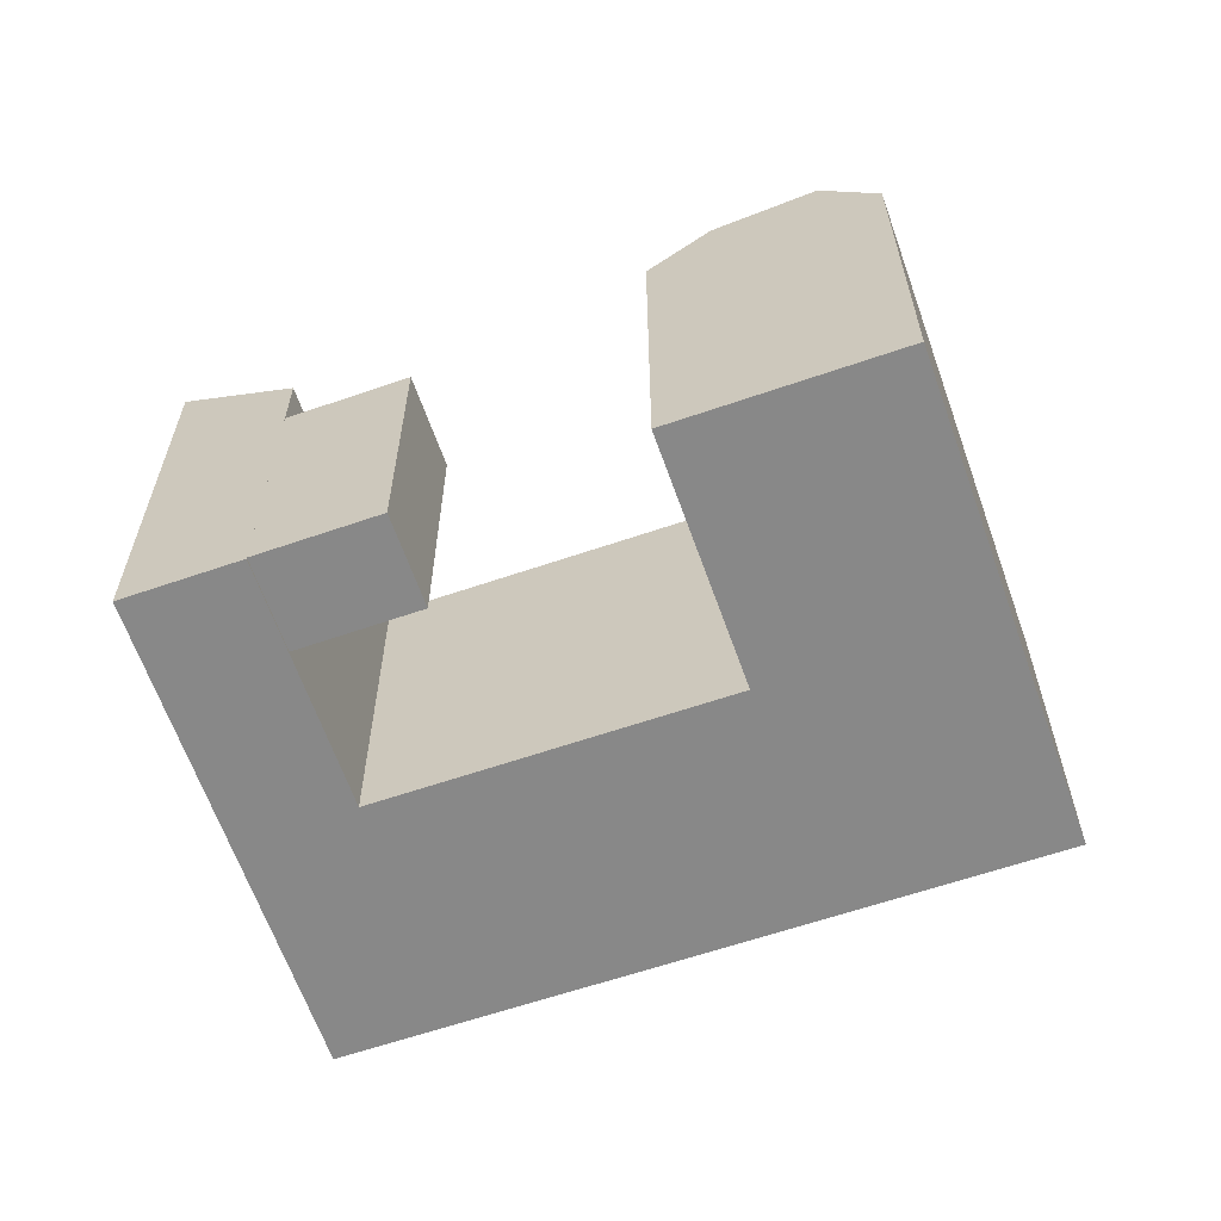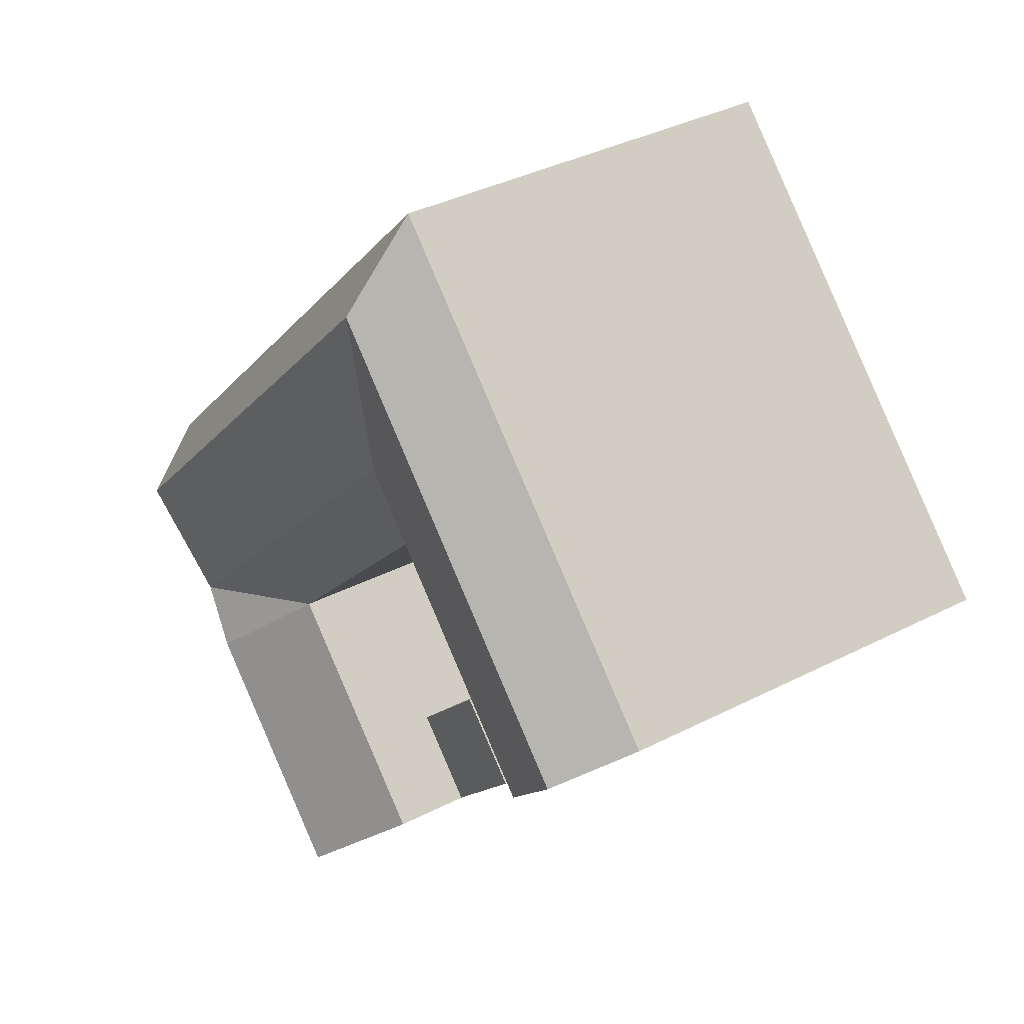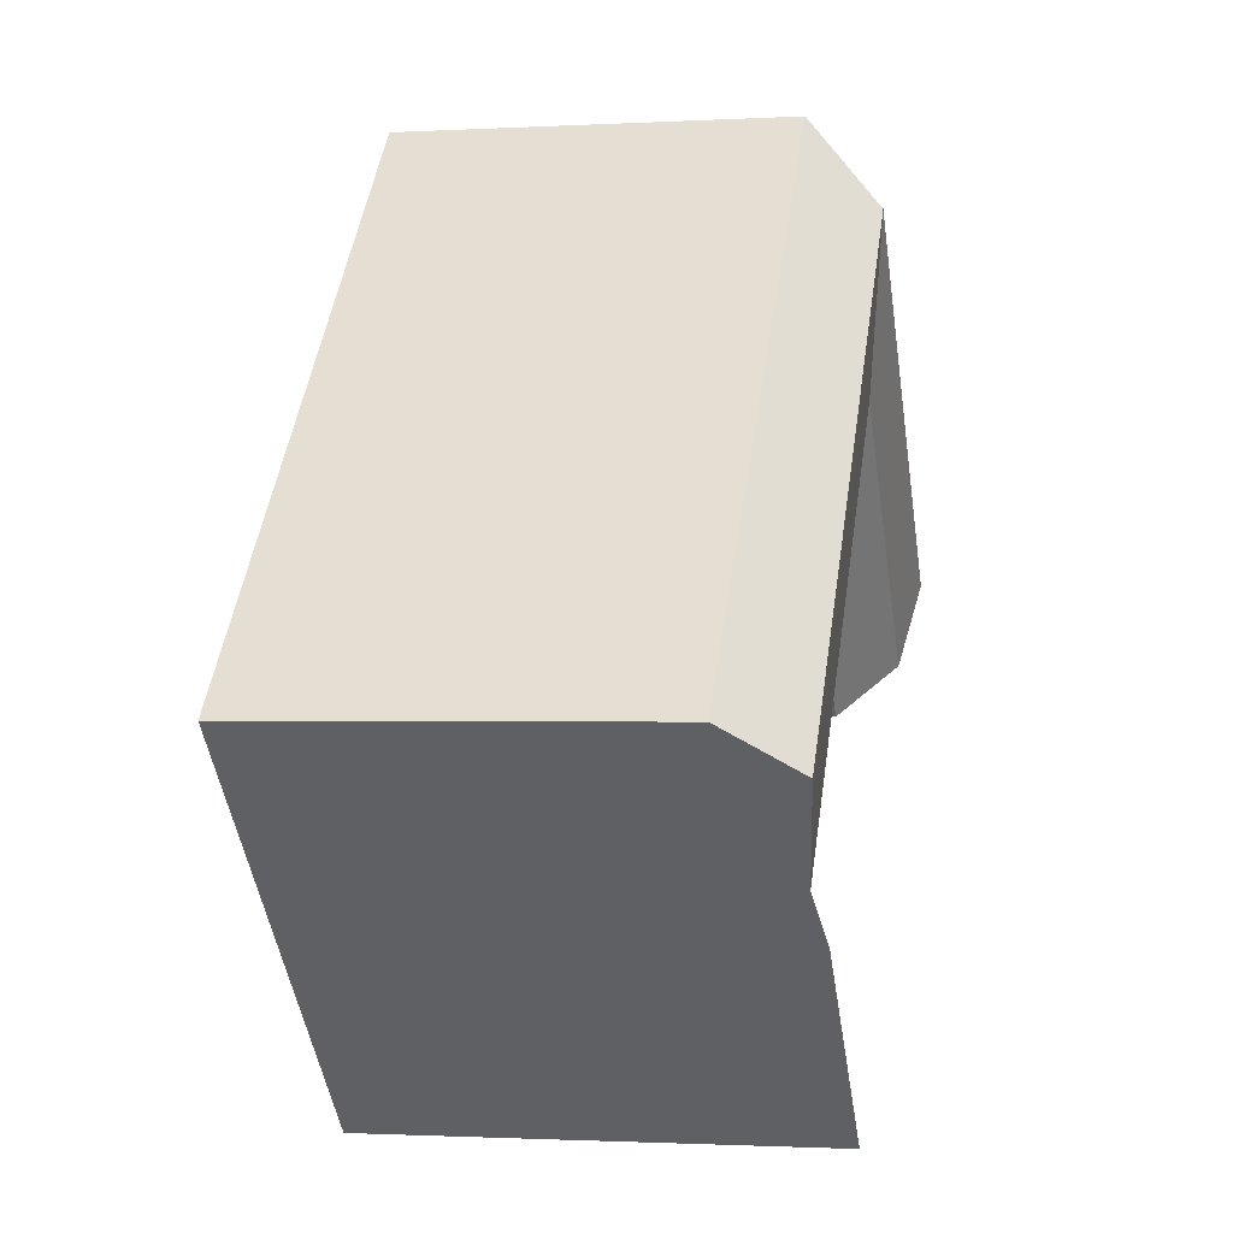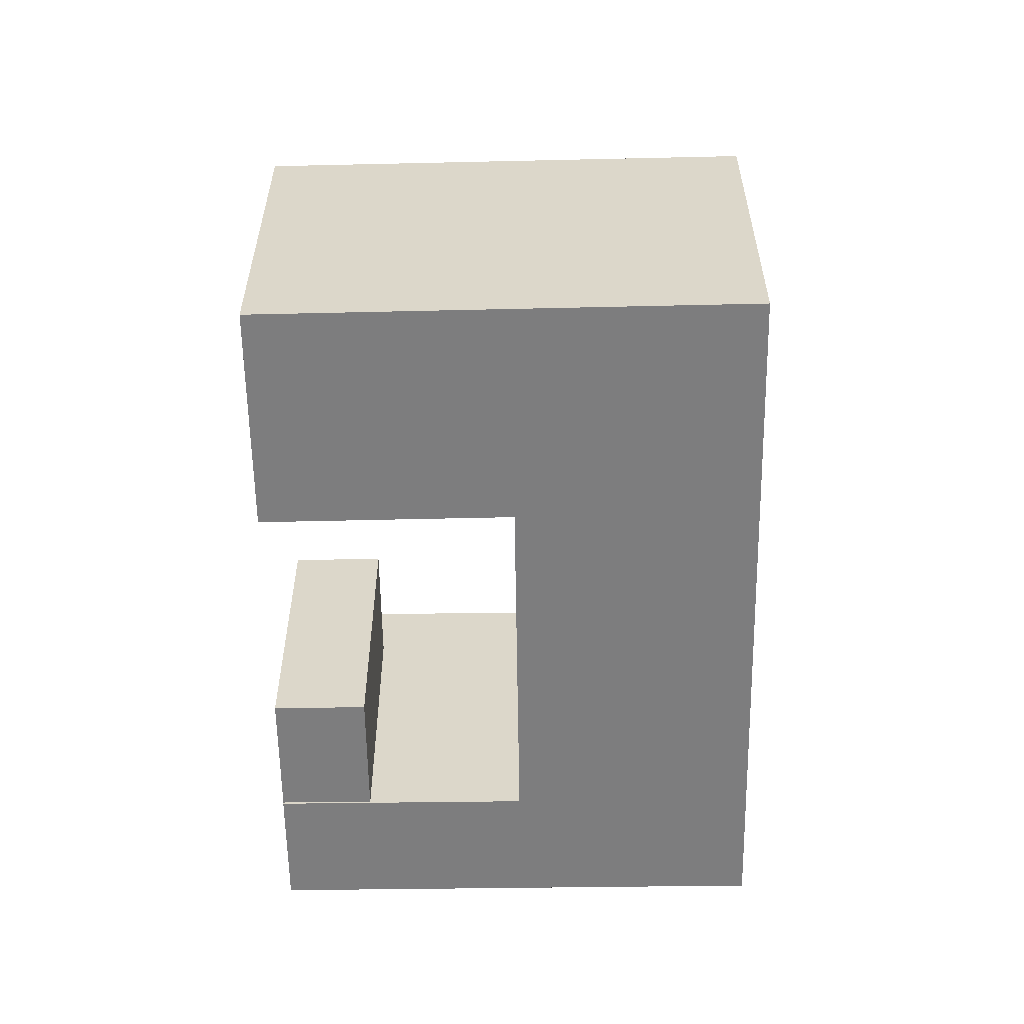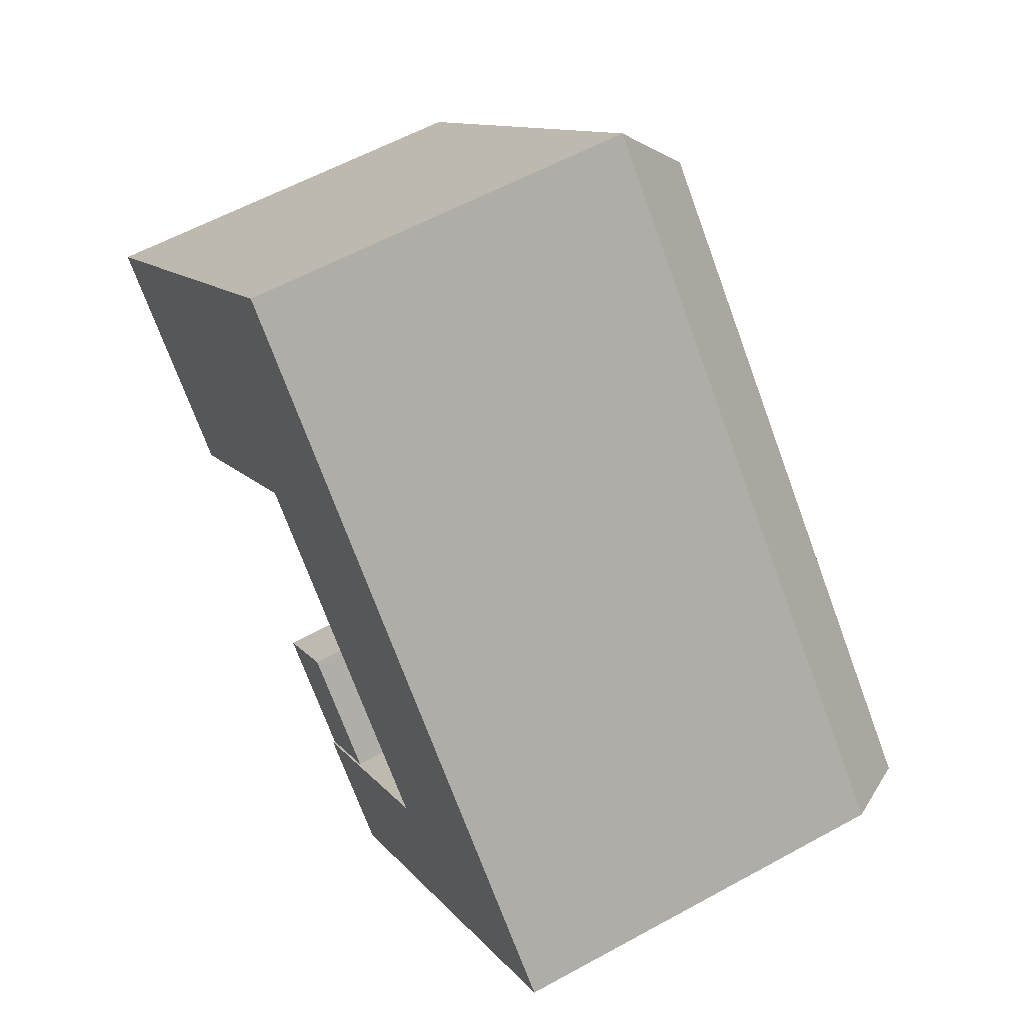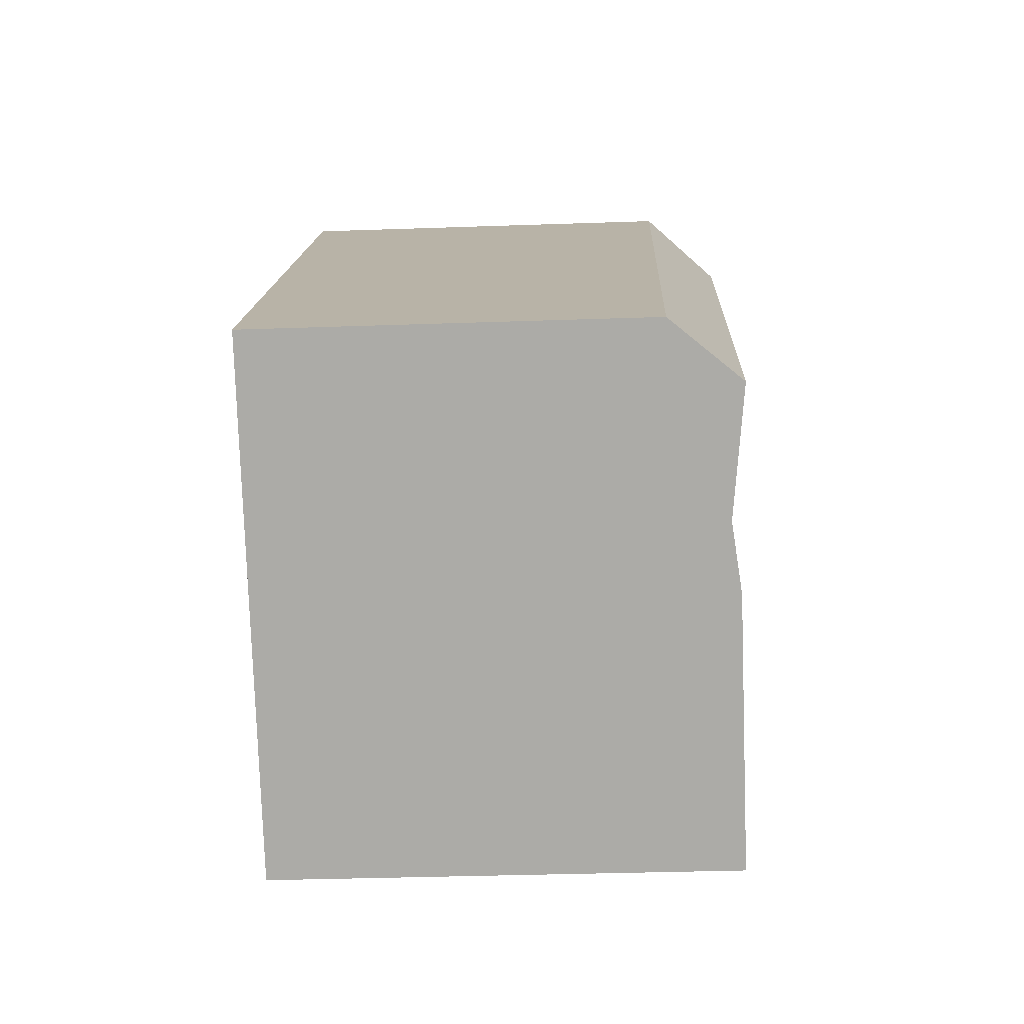
<metadata>
{"format":"obj","ext":"obj","renderer":"f3d","projection":"perspective","resolution":1024,"background":"white","views":[{"elev":-62.7,"azim":-114.8,"up":"+Y"},{"elev":37.3,"azim":-123.4,"up":"+Z"},{"elev":-1.4,"azim":101.5,"up":"+Z"},{"elev":-59.1,"azim":-43.0,"up":"+Y"},{"elev":58.6,"azim":60.4,"up":"+Z"},{"elev":-32.9,"azim":92.8,"up":"+Z"}]}
</metadata>
<code>
v  0.09755 5.993e-18 -0.09788
v  -1.019 -4.96e-16 8.1
v  -4.545 -2.878e-16 4.7
v  3.624 -2.022e-16 3.302
v  18.83 -0.11 18.04
v  21.05 -0.11 11.41
v  23.21 -0.11 13.48
v  5.791 -0.11 31.59
v  16.46 -0.11 7.017
v  -2.511 -0.11 40.22
v  -11.63 -0.11 31.31
v  14 -0.11 4.658
v  9.618 -0.11 9.214
v  -3.332 -0.11 22.68
v  -12.89 -0.11 13.33
v  -21.22 -0.11 21.94
v  -15.26 -0.11 15.78
v  -19.13 -0.11 19.78
v  4.395 -0.11 -4.544
v  0 -0.11 -6.736e-18
v  -1.019 15.31 8.099
v  -4.545 15.31 4.7
v  0.09788 15.31 -0.09836
v  3.624 15.31 3.301
v  23.21 19.14 13.48
v  16.46 21.9 7.016
v  21.05 22.61 11.41
v  14 22.31 4.657
v  4.396 22.31 -4.544
v  18.83 19.14 18.04
v  5.791 19.14 31.59
v  -2.51 19.14 40.22
v  -15.26 21.9 15.78
v  -21.22 19.14 21.94
v  -19.13 22.61 19.78
v  -12.89 19.14 13.33
v  -11.63 19.14 31.31
v  -3.332 19.14 22.68
v  9.618 19.14 9.214
v  0.0004099 19.14 -0.00061
v  -2.576 22.61 35.97
v  -9.554 22.61 29.15
v  16.66 22.61 15.96
v  3.646 22.61 29.5
v  12.08 21.9 11.57
v  -0.8936 21.9 25.06
v  -3.257 21.9 27.52
v  -5.695 21.9 25.13
g defaultobject
f 1 2 3
f 2 1 4
f 5 6 7
f 6 5 8
f 6 8 9
f 9 8 10
f 9 10 11
f 9 11 12
f 12 11 13
f 13 11 14
f 14 11 15
f 15 11 16
f 15 16 17
f 17 16 18
f 13 19 12
f 19 13 20
f 21 3 2
f 3 21 22
f 22 1 3
f 1 22 23
f 1 24 4
f 24 1 23
f 4 21 2
f 21 4 24
f 25 26 27
f 28 19 29
f 19 28 26
f 19 26 25
f 19 25 7
f 19 7 12
f 12 7 9
f 9 7 6
f 30 7 25
f 7 30 31
f 7 31 32
f 7 32 8
f 8 32 10
f 7 8 5
f 33 34 35
f 34 33 36
f 34 36 15
f 34 15 17
f 34 17 18
f 34 18 16
f 32 11 10
f 11 32 16
f 16 32 37
f 16 37 34
f 38 13 14
f 13 38 39
f 39 20 13
f 20 39 40
f 40 19 20
f 19 40 29
f 15 38 14
f 38 15 36
f 41 37 32
f 37 41 42
f 37 42 34
f 34 42 35
f 26 28 39
f 39 29 40
f 29 39 28
f 21 23 22
f 23 21 24
f 43 25 27
f 25 43 44
f 25 44 41
f 25 41 30
f 30 41 31
f 31 41 32
f 45 27 26
f 27 45 46
f 27 46 47
f 27 47 43
f 43 47 41
f 43 41 44
f 38 26 39
f 26 38 46
f 46 38 47
f 26 46 45
f 38 48 47
f 48 38 33
f 33 38 36
f 47 42 41
f 42 47 48
f 42 48 35
f 35 48 33

</code>
